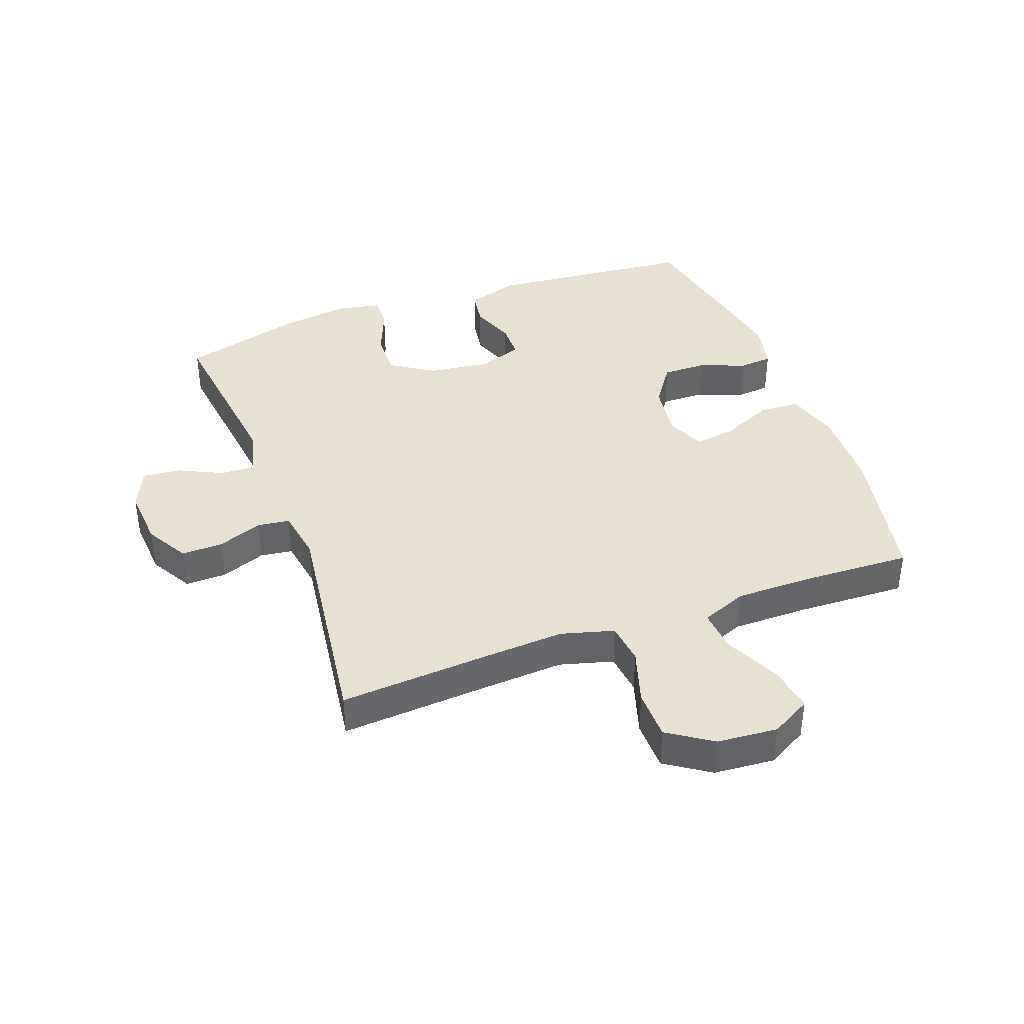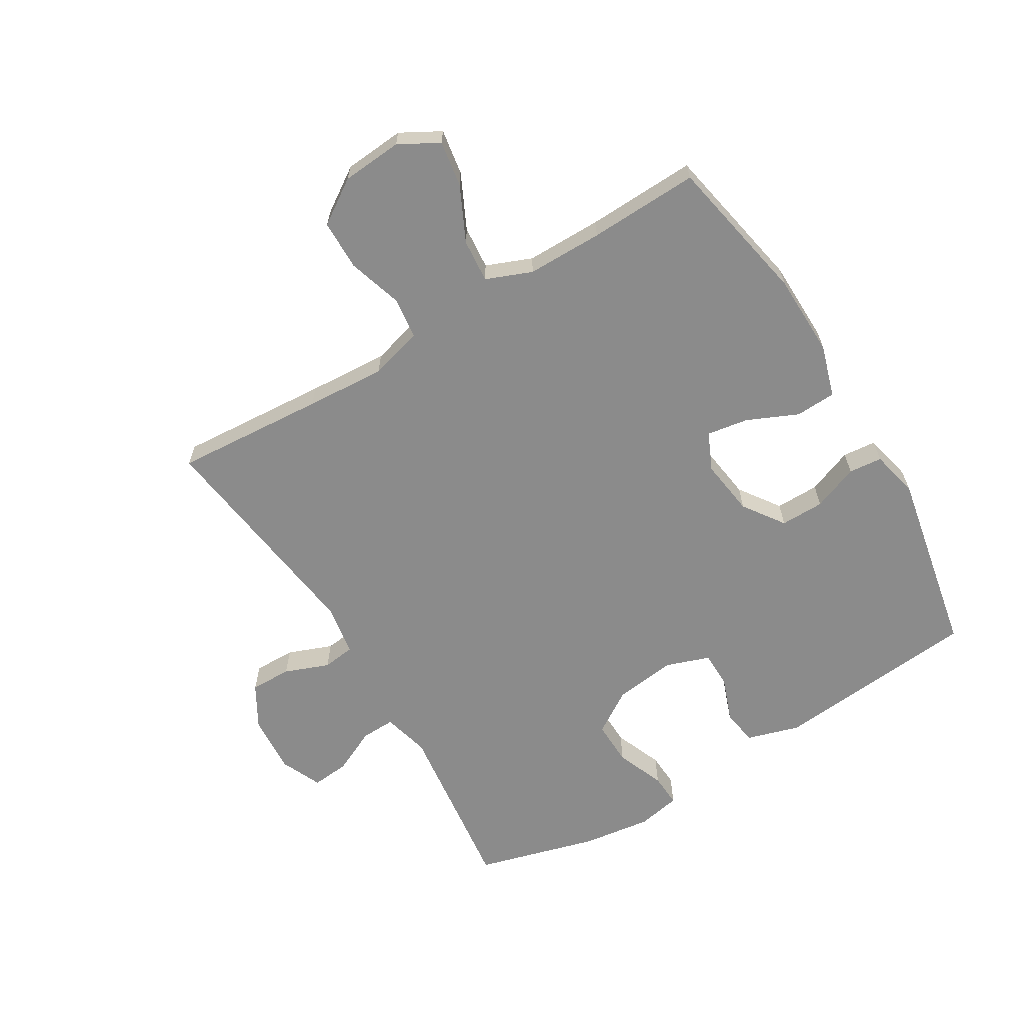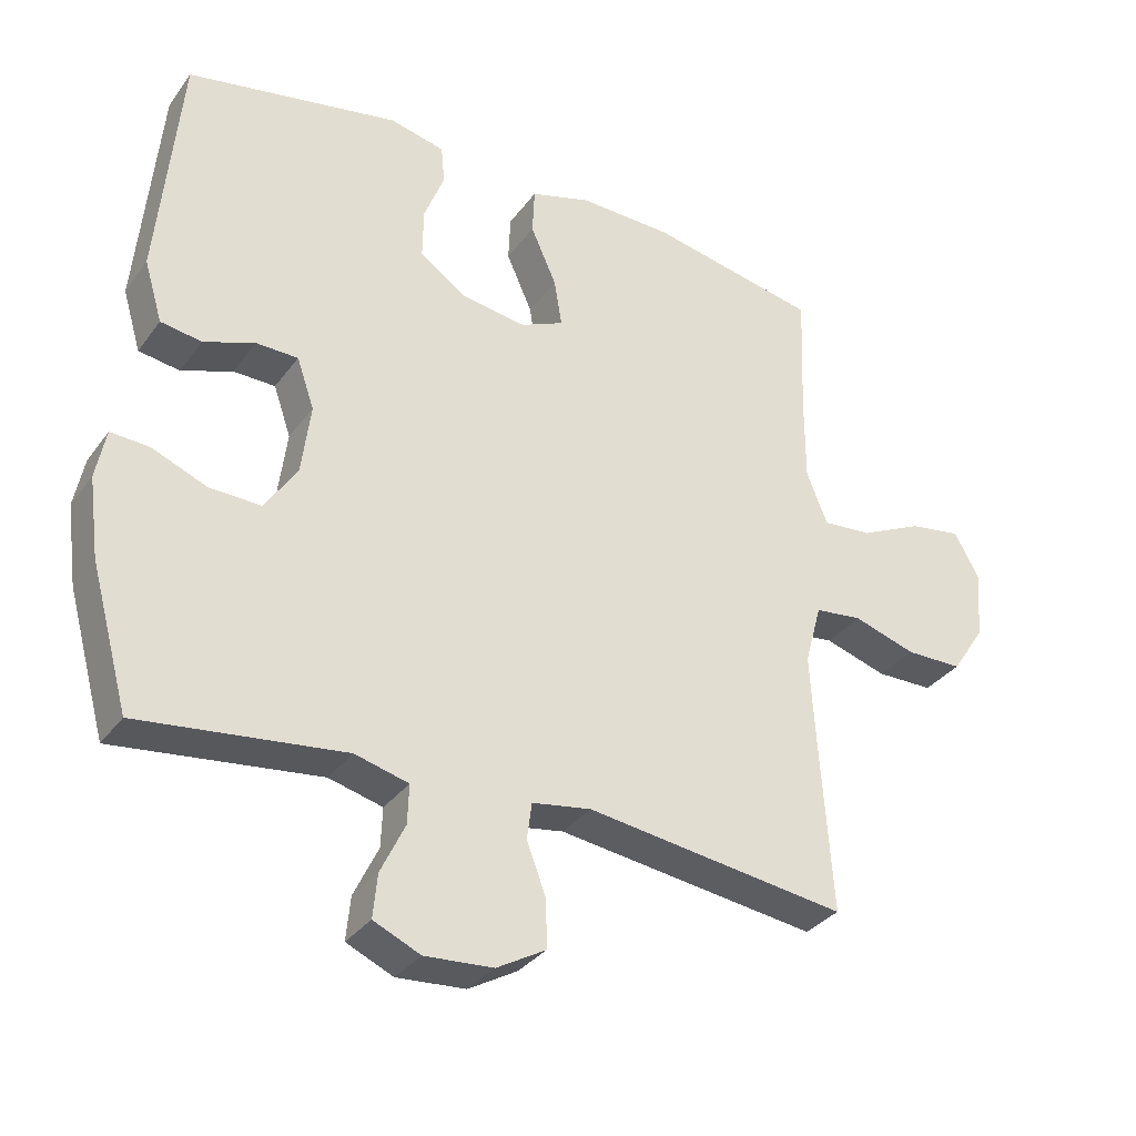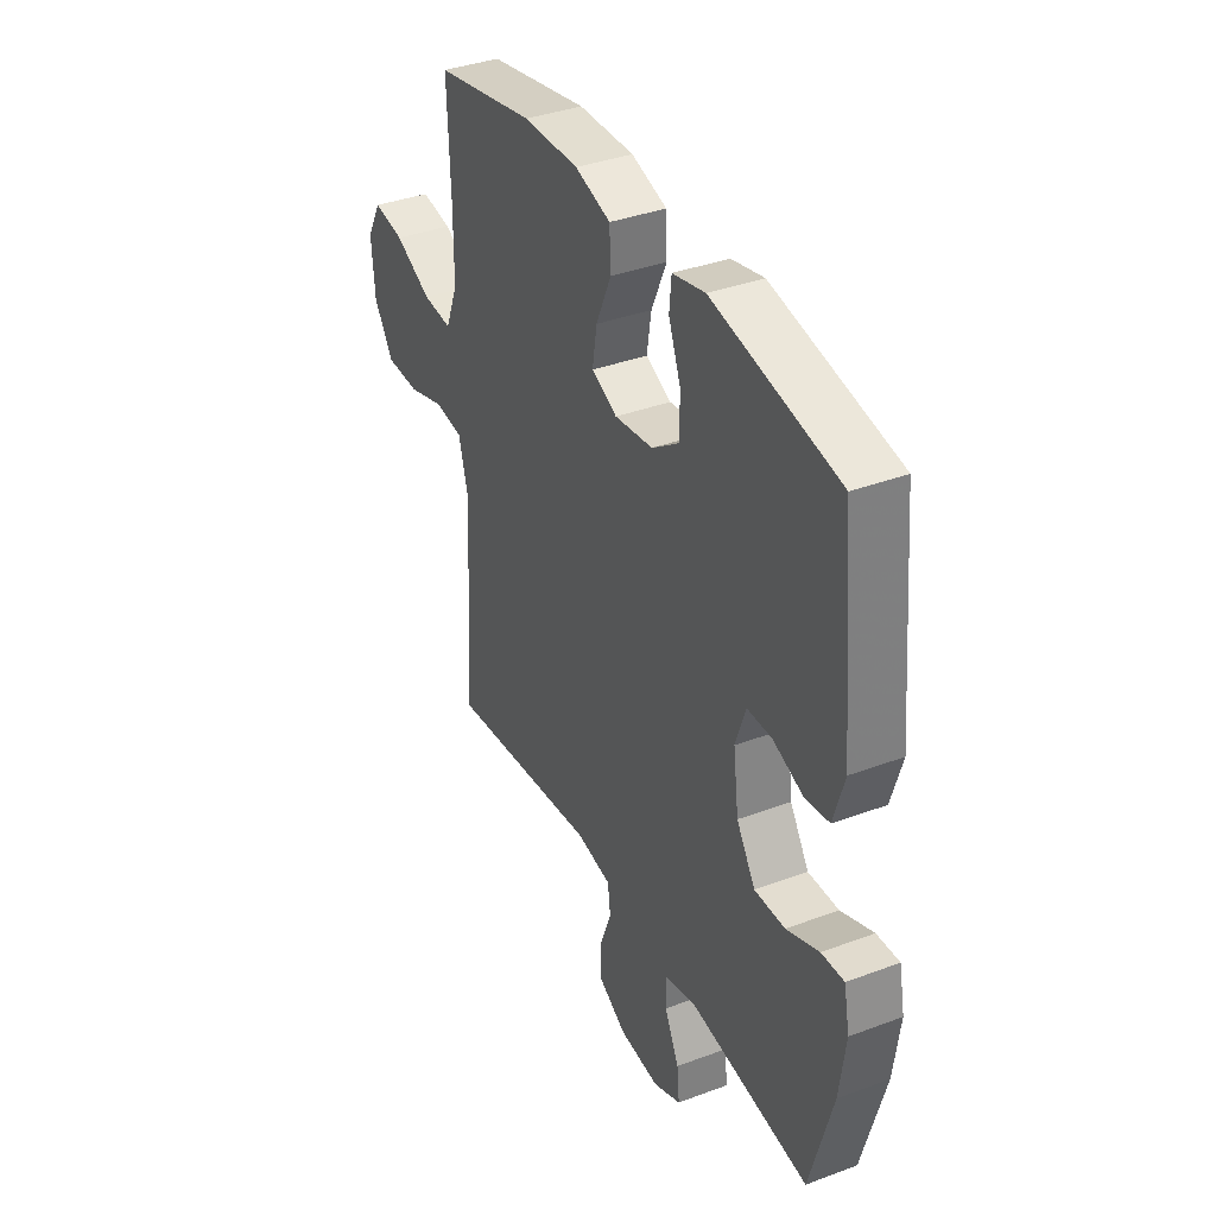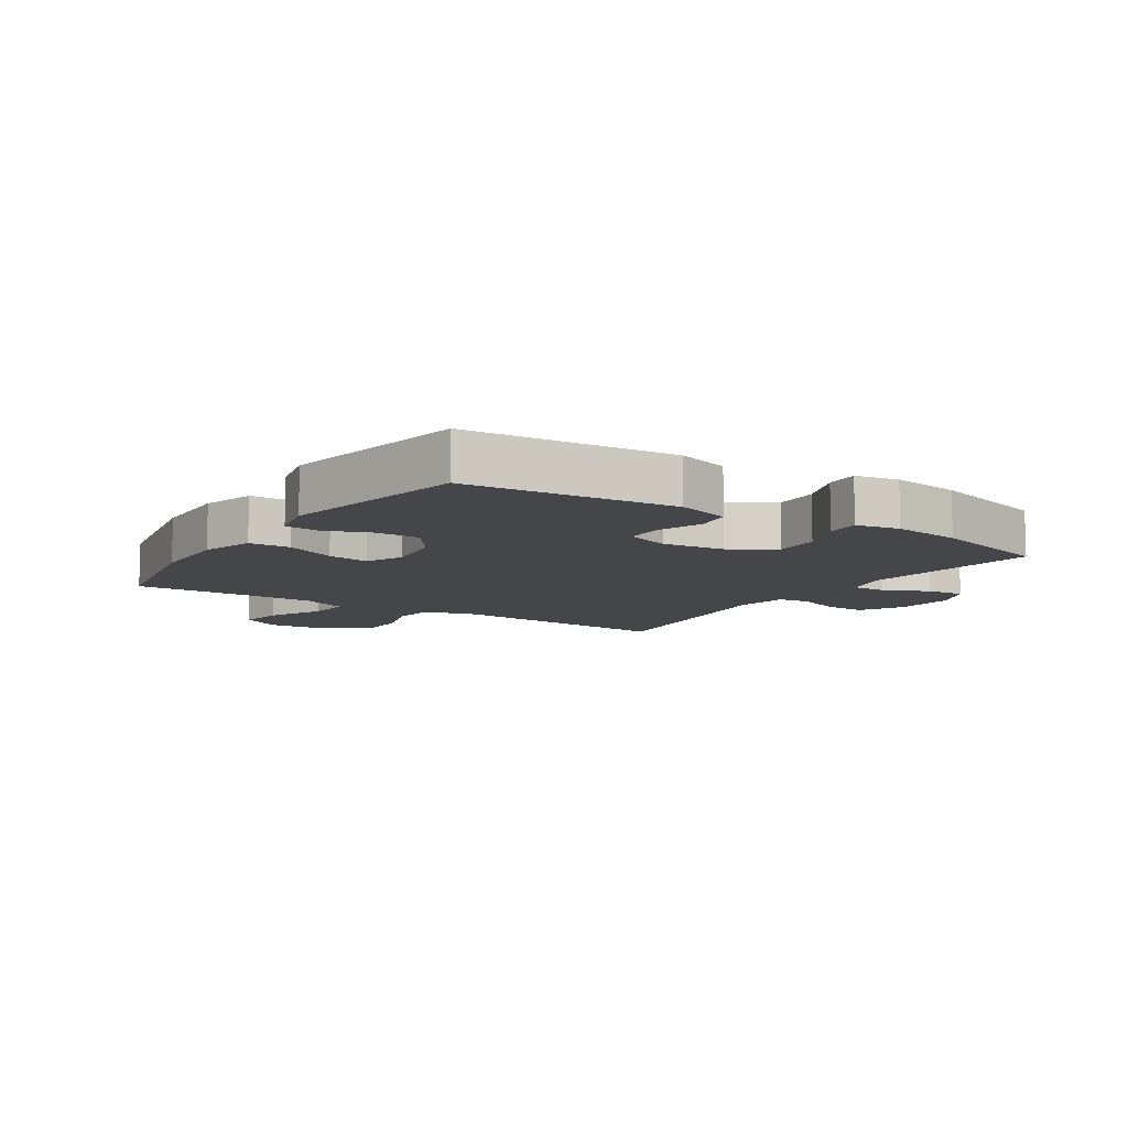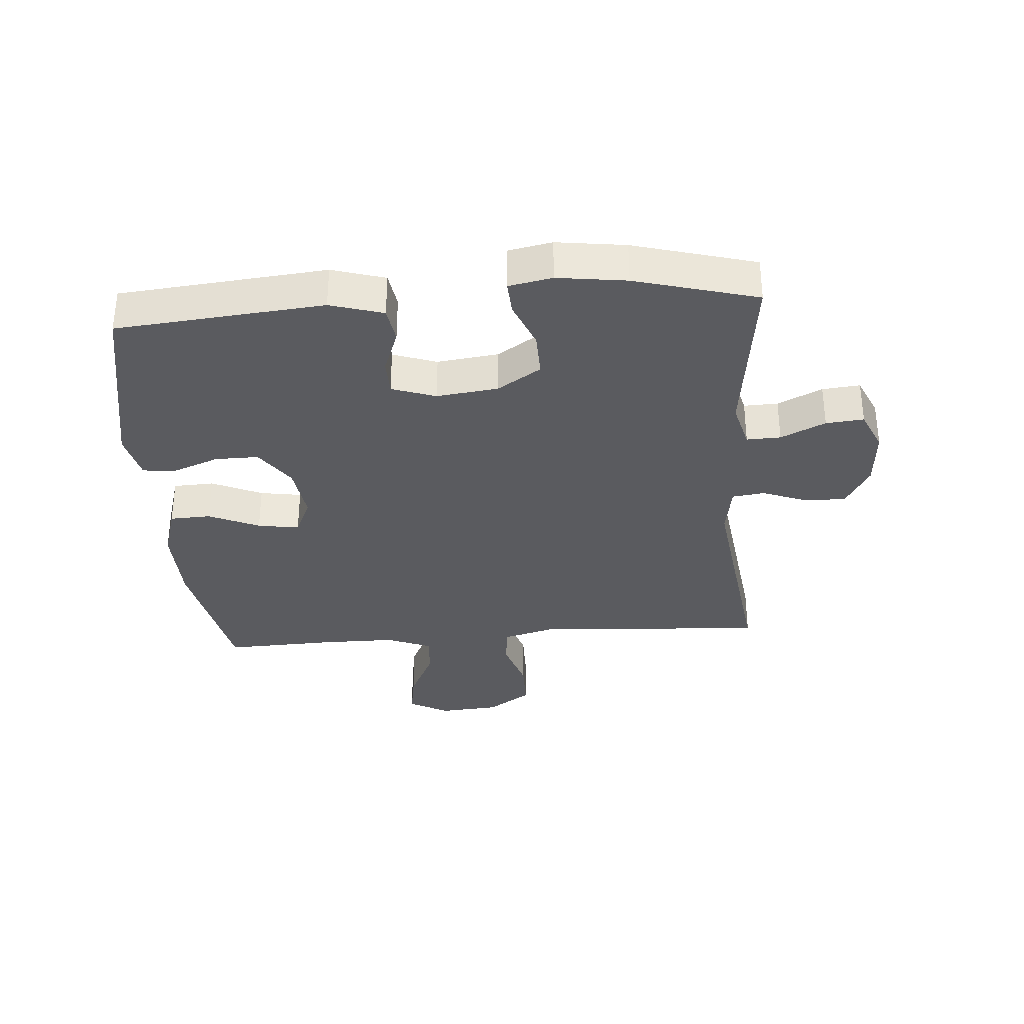
<metadata>
{"format":"obj","ext":"obj","renderer":"f3d","projection":"perspective","resolution":1024,"background":"white","views":[{"elev":39.5,"azim":-110.2,"up":"+Y"},{"elev":-63.9,"azim":-59.0,"up":"+Y"},{"elev":-33.1,"azim":149.5,"up":"+Z"},{"elev":37.2,"azim":64.3,"up":"+Z"},{"elev":-9.5,"azim":56.7,"up":"+Y"},{"elev":-33.4,"azim":94.3,"up":"+Y"}]}
</metadata>
<code>
v -0.5 0.07 0.5
v -0.257 0.07 0.548
v -0.122 0.07 0.551
v -0.036 0.07 0.525
v -0.033 0.07 0.458
v -0.07 0.07 0.375
v -0.081 0.07 0.307
v -0.019 0.07 0.279
v 0.074 0.07 0.292
v 0.141 0.07 0.339
v 0.14 0.07 0.411
v 0.111 0.07 0.486
v 0.116 0.07 0.541
v 0.195 0.07 0.559
v 0.5 0.07 0.5
v 0.532 0.07 0.161
v 0.506 0.07 0.074
v 0.447 0.07 0.065
v 0.374 0.07 0.092
v 0.314 0.07 0.091
v 0.289 0.07 0.019
v 0.302 0.07 -0.082
v 0.348 0.07 -0.153
v 0.422 0.07 -0.151
v 0.501 0.07 -0.119
v 0.556 0.07 -0.116
v 0.57 0.07 -0.187
v 0.555 0.07 -0.3
v 0.5 0.07 -0.5
v 0.207 0.07 -0.464
v 0.13 0.07 -0.484
v 0.132 0.07 -0.54
v 0.167 0.07 -0.613
v 0.173 0.07 -0.675
v 0.106 0.07 -0.705
v 0.008 0.07 -0.698
v -0.062 0.07 -0.658
v -0.061 0.07 -0.59
v -0.033 0.07 -0.517
v -0.04 0.07 -0.464
v -0.125 0.07 -0.45
v -0.5 0.07 -0.5
v -0.483 0.07 -0.253
v -0.475 0.07 -0.122
v -0.499 0.07 -0.035
v -0.567 0.07 -0.027
v -0.657 0.07 -0.055
v -0.739 0.07 -0.054
v -0.787 0.07 0.018
v -0.795 0.07 0.117
v -0.759 0.07 0.182
v -0.684 0.07 0.17
v -0.594 0.07 0.127
v -0.523 0.07 0.121
v -0.493 0.07 0.196
v -0.493 0.07 0.32
v -0.5 0 0.5
v -0.257 0 0.548
v -0.122 0 0.551
v -0.036 0 0.525
v -0.033 0 0.458
v -0.07 0 0.375
v -0.081 0 0.307
v -0.019 0 0.279
v 0.074 0 0.292
v 0.141 0 0.339
v 0.14 0 0.411
v 0.111 0 0.486
v 0.116 0 0.541
v 0.195 0 0.559
v 0.5 0 0.5
v 0.532 0 0.161
v 0.506 0 0.074
v 0.447 0 0.065
v 0.374 0 0.092
v 0.314 0 0.091
v 0.289 0 0.019
v 0.302 0 -0.082
v 0.348 0 -0.153
v 0.422 0 -0.151
v 0.501 0 -0.119
v 0.556 0 -0.116
v 0.57 0 -0.187
v 0.555 0 -0.3
v 0.5 0 -0.5
v 0.207 0 -0.464
v 0.13 0 -0.484
v 0.132 0 -0.54
v 0.167 0 -0.613
v 0.173 0 -0.675
v 0.106 0 -0.705
v 0.008 0 -0.698
v -0.062 0 -0.658
v -0.061 0 -0.59
v -0.033 0 -0.517
v -0.04 0 -0.464
v -0.125 0 -0.45
v -0.5 0 -0.5
v -0.483 0 -0.253
v -0.475 0 -0.122
v -0.499 0 -0.035
v -0.567 0 -0.027
v -0.657 0 -0.055
v -0.739 0 -0.054
v -0.787 0 0.018
v -0.795 0 0.117
v -0.759 0 0.182
v -0.684 0 0.17
v -0.594 0 0.127
v -0.523 0 0.121
v -0.493 0 0.196
v -0.493 0 0.32
f 50 51 52 53
f 50 53 54
f 49 50 54
f 46 47 48 49
f 45 46 49 54
f 44 45 54 55
f 41 42 43
f 40 41 43 44
f 36 37 38 39
f 36 39 40
f 35 36 40
f 32 33 34 35
f 31 32 35 40
f 30 31 40 44
f 24 25 26 27
f 23 24 27 28
f 16 17 18 19
f 16 19 20
f 15 16 20
f 14 15 20
f 11 12 13 14
f 10 11 14 20
f 9 10 20 21
f 3 4 5 6
f 3 6 7
f 56 1 2 3
f 56 3 7
f 55 56 7 8
f 23 28 29 30
f 22 23 30 44
f 21 22 44 55
f 8 9 21 55
f 109 108 107 106
f 110 109 106
f 110 106 105
f 105 104 103 102
f 110 105 102 101
f 111 110 101 100
f 99 98 97
f 100 99 97 96
f 95 94 93 92
f 96 95 92
f 96 92 91
f 91 90 89 88
f 96 91 88 87
f 100 96 87 86
f 83 82 81 80
f 84 83 80 79
f 75 74 73 72
f 76 75 72
f 76 72 71
f 76 71 70
f 70 69 68 67
f 76 70 67 66
f 77 76 66 65
f 62 61 60 59
f 63 62 59
f 59 58 57 112
f 63 59 112
f 64 63 112 111
f 86 85 84 79
f 100 86 79 78
f 111 100 78 77
f 111 77 65 64
f 1 57 58 2
f 2 58 59 3
f 3 59 60 4
f 4 60 61 5
f 5 61 62 6
f 6 62 63 7
f 7 63 64 8
f 8 64 65 9
f 9 65 66 10
f 10 66 67 11
f 11 67 68 12
f 12 68 69 13
f 13 69 70 14
f 14 70 71 15
f 15 71 72 16
f 16 72 73 17
f 17 73 74 18
f 18 74 75 19
f 19 75 76 20
f 20 76 77 21
f 21 77 78 22
f 22 78 79 23
f 23 79 80 24
f 24 80 81 25
f 25 81 82 26
f 26 82 83 27
f 27 83 84 28
f 28 84 85 29
f 29 85 86 30
f 30 86 87 31
f 31 87 88 32
f 32 88 89 33
f 33 89 90 34
f 34 90 91 35
f 35 91 92 36
f 36 92 93 37
f 37 93 94 38
f 38 94 95 39
f 39 95 96 40
f 40 96 97 41
f 41 97 98 42
f 42 98 99 43
f 43 99 100 44
f 44 100 101 45
f 45 101 102 46
f 46 102 103 47
f 47 103 104 48
f 48 104 105 49
f 49 105 106 50
f 50 106 107 51
f 51 107 108 52
f 52 108 109 53
f 53 109 110 54
f 54 110 111 55
f 55 111 112 56
f 56 112 57 1

</code>
